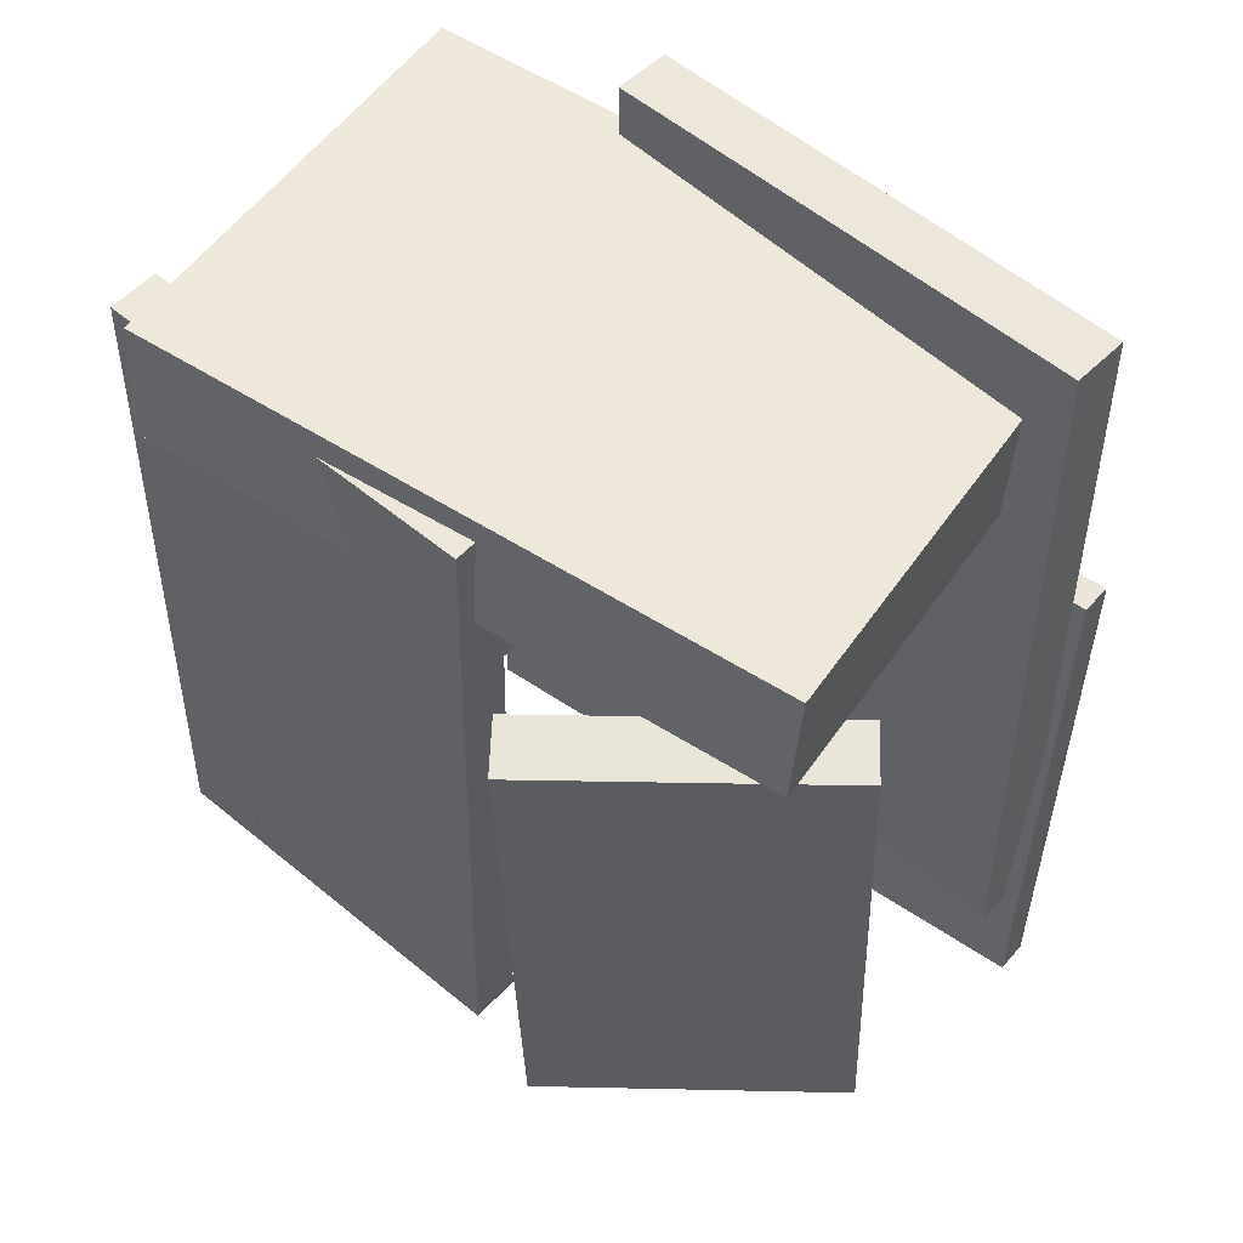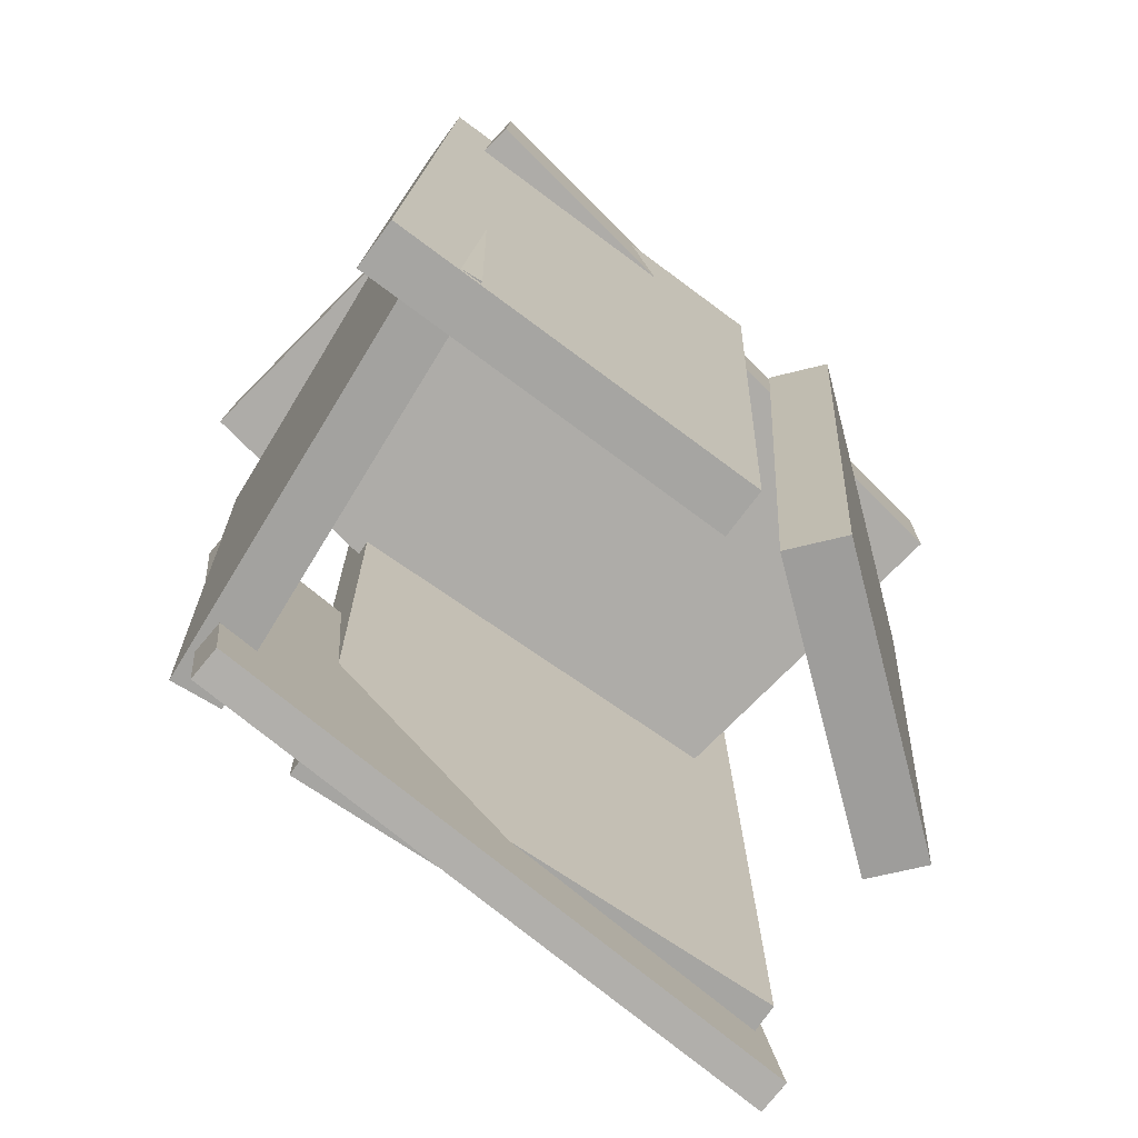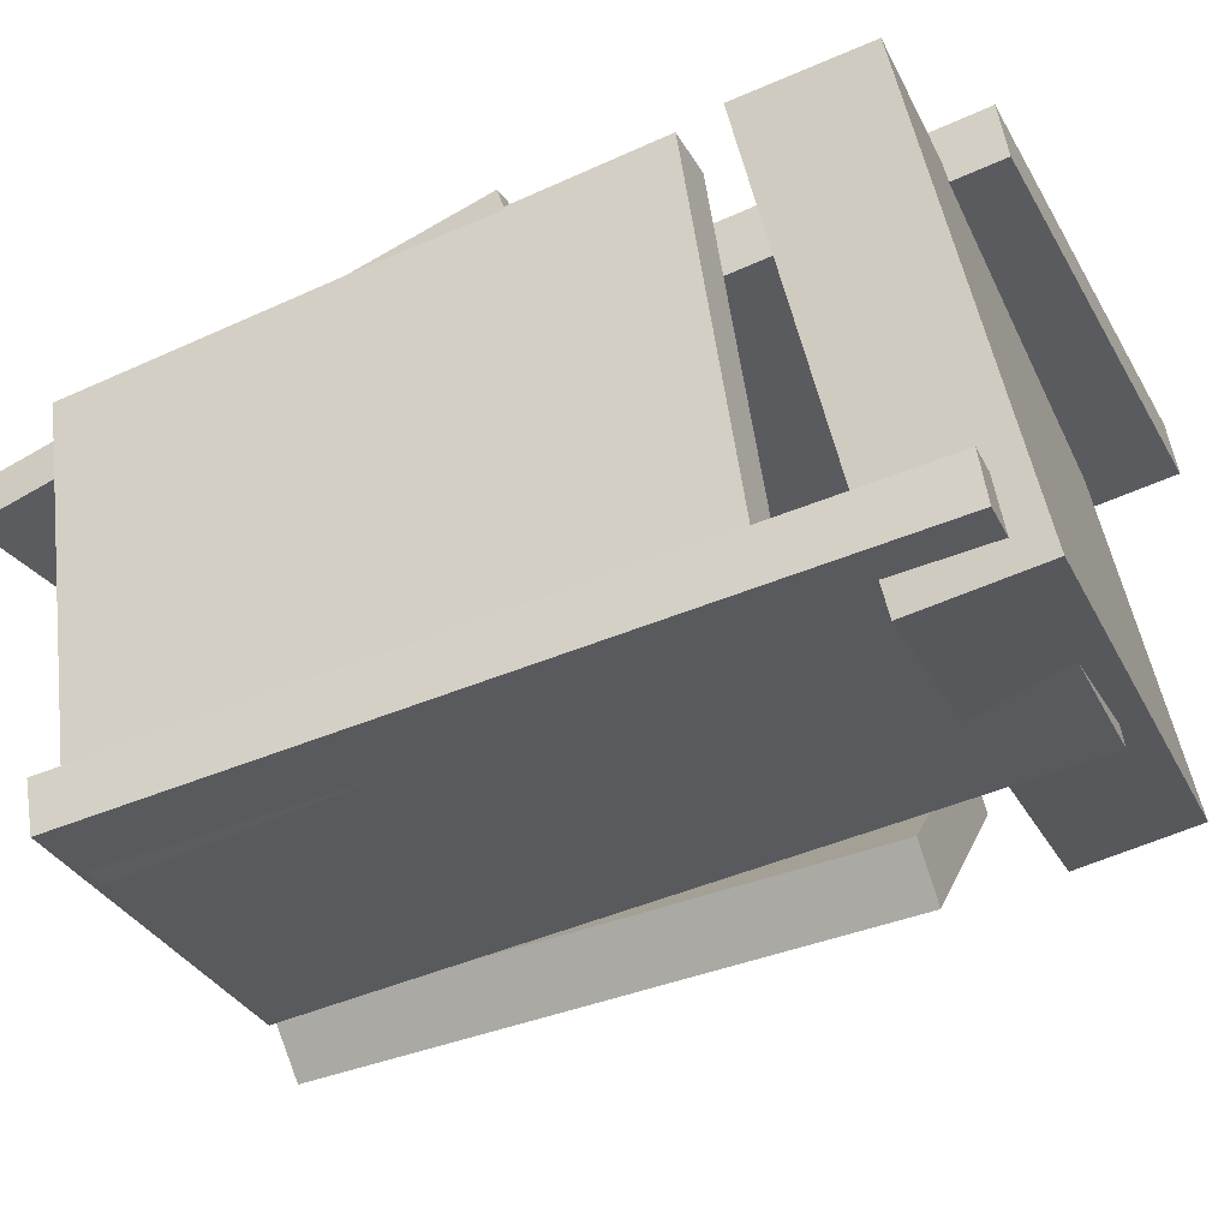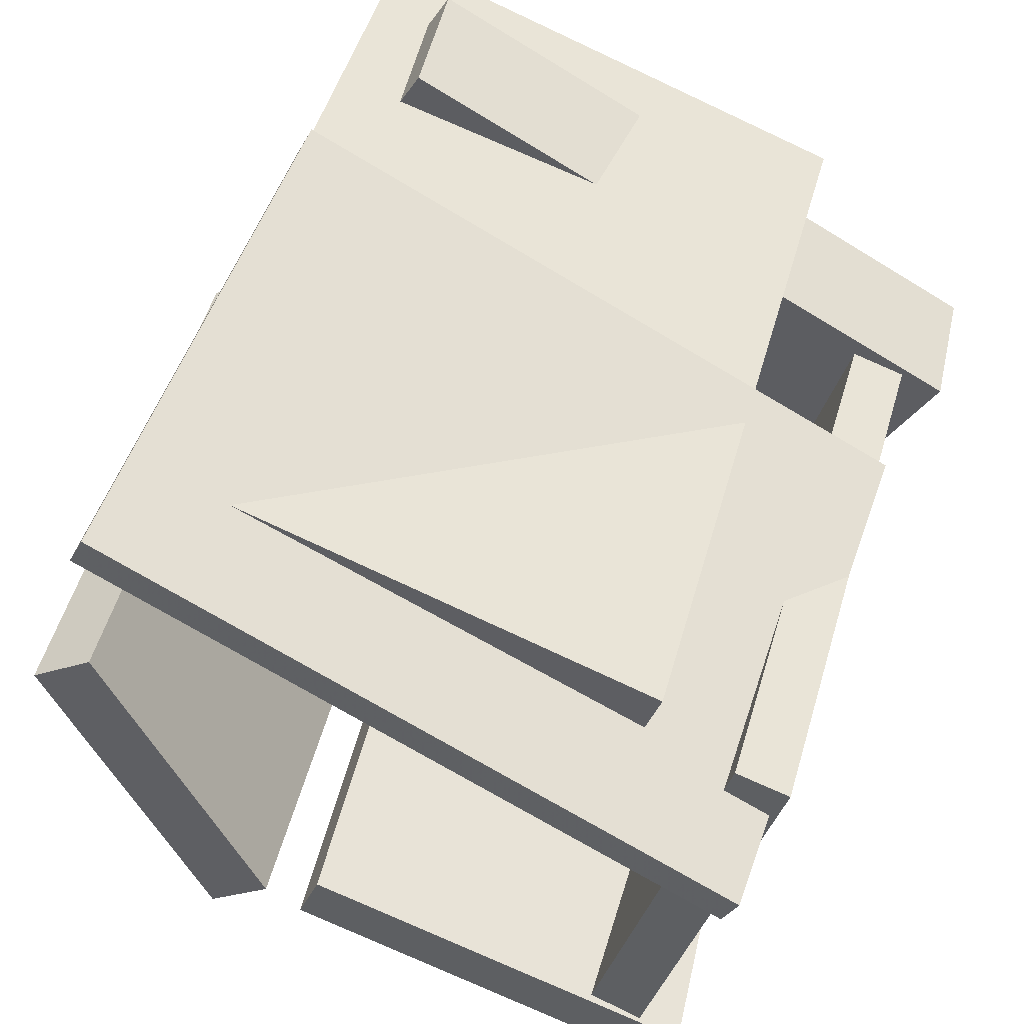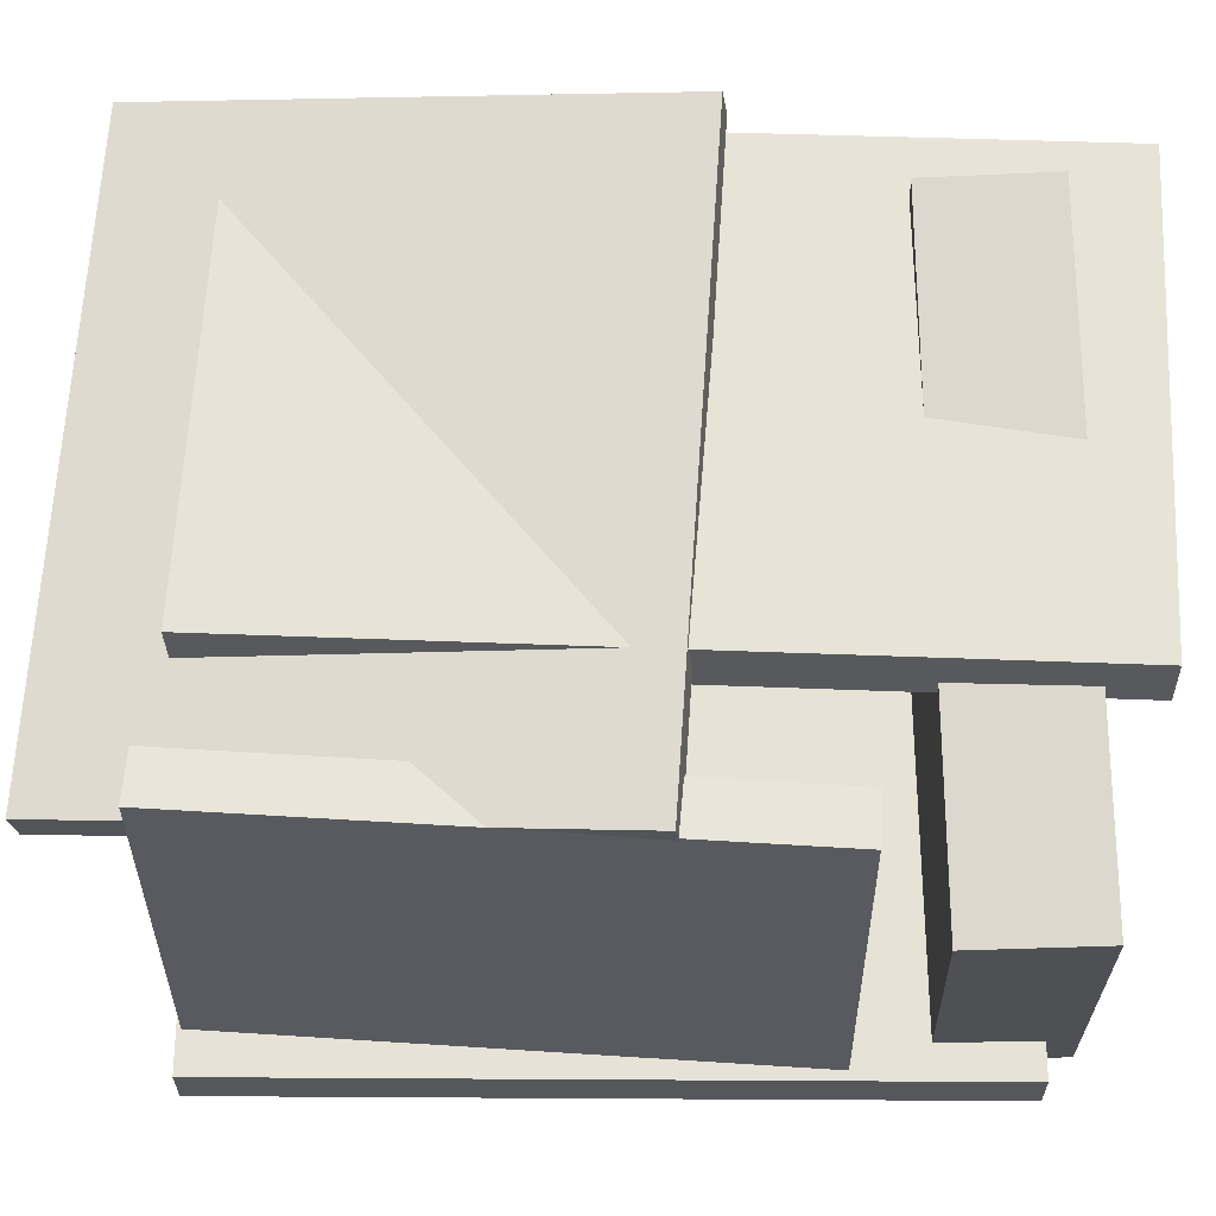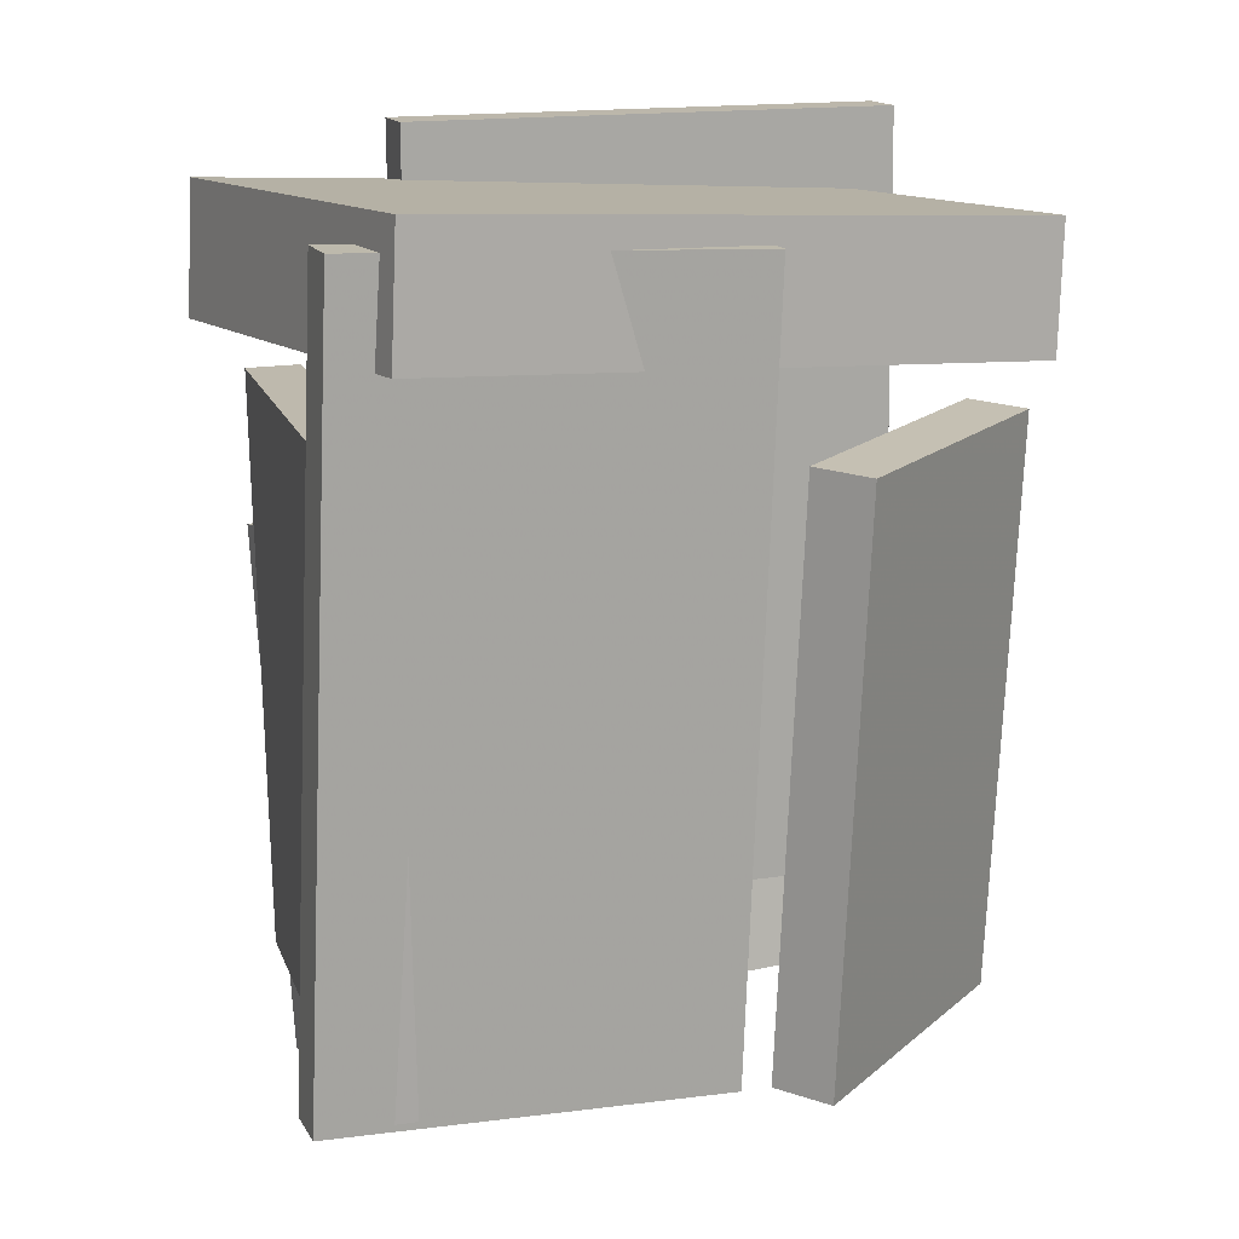
<metadata>
{"format":"obj","ext":"obj","renderer":"f3d","projection":"perspective","resolution":1024,"background":"white","views":[{"elev":52.4,"azim":-116.3,"up":"+Y"},{"elev":-73.5,"azim":166.2,"up":"+Y"},{"elev":-53.8,"azim":115.4,"up":"+Z"},{"elev":45.7,"azim":14.5,"up":"+Z"},{"elev":40.5,"azim":92.6,"up":"+Z"},{"elev":14.6,"azim":-177.6,"up":"+Y"}]}
</metadata>
<code>
v -0.119 -0.4877 -0.2047
v 0.3292 -0.4707 -0.391
v -0.1545 0.4439 -0.2051
v 0.2937 0.4609 -0.3914
v -0.1434 -0.4887 -0.2635
v 0.3048 -0.4717 -0.4498
v -0.1789 0.4429 -0.2638
v 0.2693 0.4599 -0.4502
f 1.0 7.0 5.0
f 1.0 3.0 7.0
f 1.0 4.0 3.0
f 1.0 2.0 4.0
f 3.0 8.0 7.0
f 3.0 4.0 8.0
f 5.0 7.0 8.0
f 5.0 8.0 6.0
f 1.0 5.0 6.0
f 1.0 6.0 2.0
f 2.0 6.0 8.0
f 2.0 8.0 4.0
v -0.3233 -0.4333 0.3407
v -0.2985 -0.4336 0.4078
v -0.3164 0.539 0.3427
v -0.2916 0.5386 0.4098
v 0.2539 -0.4369 0.127
v 0.2787 -0.4373 0.194
v 0.2608 0.5353 0.129
v 0.2856 0.535 0.196
f 9.0 15.0 13.0
f 9.0 11.0 15.0
f 9.0 12.0 11.0
f 9.0 10.0 12.0
f 11.0 16.0 15.0
f 11.0 12.0 16.0
f 13.0 15.0 16.0
f 13.0 16.0 14.0
f 9.0 13.0 14.0
f 9.0 14.0 10.0
f 10.0 14.0 16.0
f 10.0 16.0 12.0
v 0.2112 0.2497 -0.4192
v 0.1978 -0.4661 -0.4079
v 0.3807 0.255 0.1154
v 0.3674 -0.4608 0.1267
v 0.2743 0.2482 -0.4392
v 0.261 -0.4676 -0.4279
v 0.4439 0.2535 0.09539
v 0.4305 -0.4623 0.1067
f 17.0 23.0 21.0
f 17.0 19.0 23.0
f 17.0 20.0 19.0
f 17.0 18.0 20.0
f 19.0 24.0 23.0
f 19.0 20.0 24.0
f 21.0 23.0 24.0
f 21.0 24.0 22.0
f 17.0 21.0 22.0
f 17.0 22.0 18.0
f 18.0 22.0 24.0
f 18.0 24.0 20.0
v -0.1992 0.4366 0.4322
v -0.1938 0.278 0.4235
v 0.4863 0.4827 0.02218
v 0.4918 0.3241 0.01349
v -0.4867 0.4529 -0.04645
v -0.4812 0.2943 -0.05513
v 0.1989 0.499 -0.4565
v 0.2044 0.3404 -0.4652
f 25.0 31.0 29.0
f 25.0 27.0 31.0
f 25.0 28.0 27.0
f 25.0 26.0 28.0
f 27.0 32.0 31.0
f 27.0 28.0 32.0
f 29.0 31.0 32.0
f 29.0 32.0 30.0
f 25.0 29.0 30.0
f 25.0 30.0 26.0
f 26.0 30.0 32.0
f 26.0 32.0 28.0
v -0.2872 0.08922 0.4356
v -0.3378 -0.5542 0.3733
v -0.2681 0.08393 0.4746
v -0.3187 -0.5595 0.4124
v 0.4318 0.06711 0.07942
v 0.3811 -0.5763 0.01718
v 0.4509 0.06183 0.1184
v 0.4003 -0.5816 0.0562
f 33.0 39.0 37.0
f 33.0 35.0 39.0
f 33.0 36.0 35.0
f 33.0 34.0 36.0
f 35.0 40.0 39.0
f 35.0 36.0 40.0
f 37.0 39.0 40.0
f 37.0 40.0 38.0
f 33.0 37.0 38.0
f 33.0 38.0 34.0
f 34.0 38.0 40.0
f 34.0 40.0 36.0
v -0.4349 -0.5015 0.1027
v -0.3661 -0.4966 0.1399
v -0.4653 0.2181 0.06425
v -0.3965 0.223 0.1014
v -0.2461 -0.5122 -0.2453
v -0.1773 -0.5073 -0.2082
v -0.2765 0.2075 -0.2838
v -0.2078 0.2124 -0.2467
f 41.0 47.0 45.0
f 41.0 43.0 47.0
f 41.0 44.0 43.0
f 41.0 42.0 44.0
f 43.0 48.0 47.0
f 43.0 44.0 48.0
f 45.0 47.0 48.0
f 45.0 48.0 46.0
f 41.0 45.0 46.0
f 41.0 46.0 42.0
f 42.0 46.0 48.0
f 42.0 48.0 44.0

</code>
